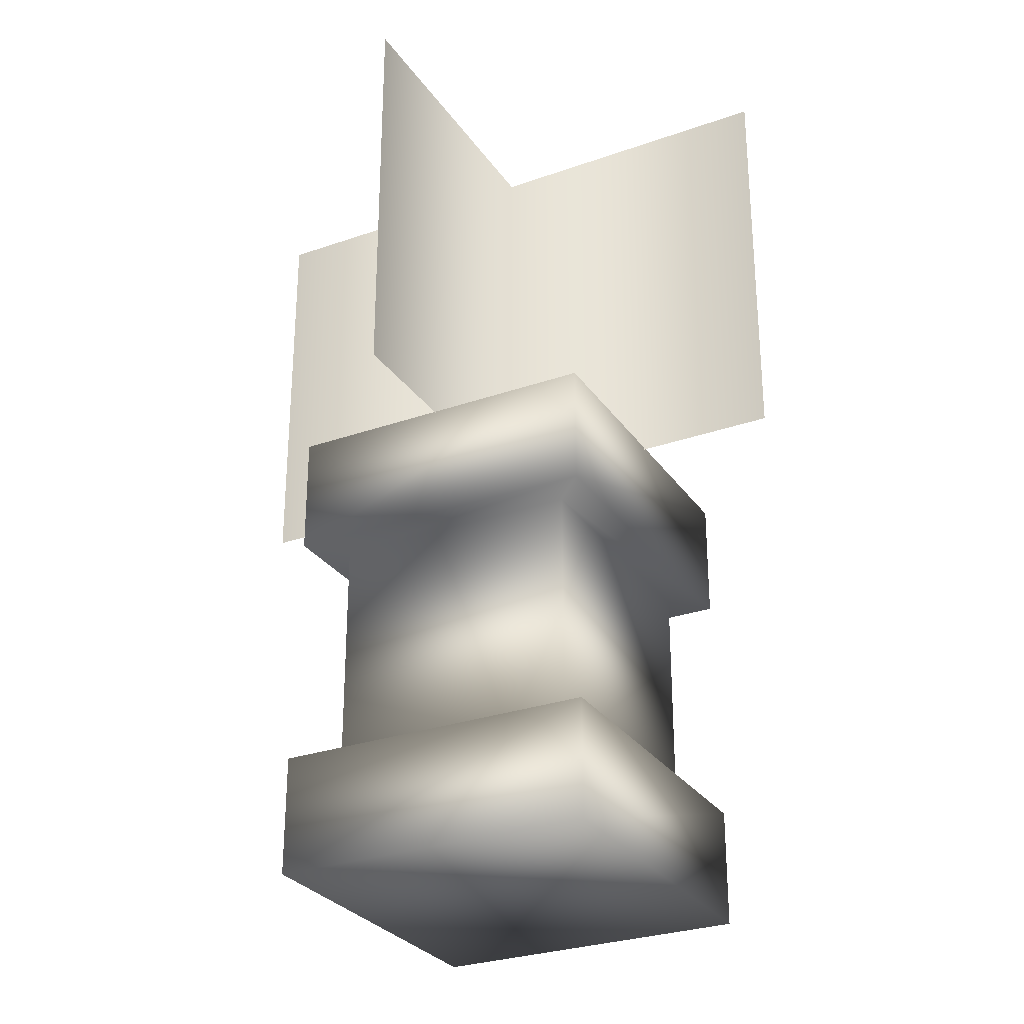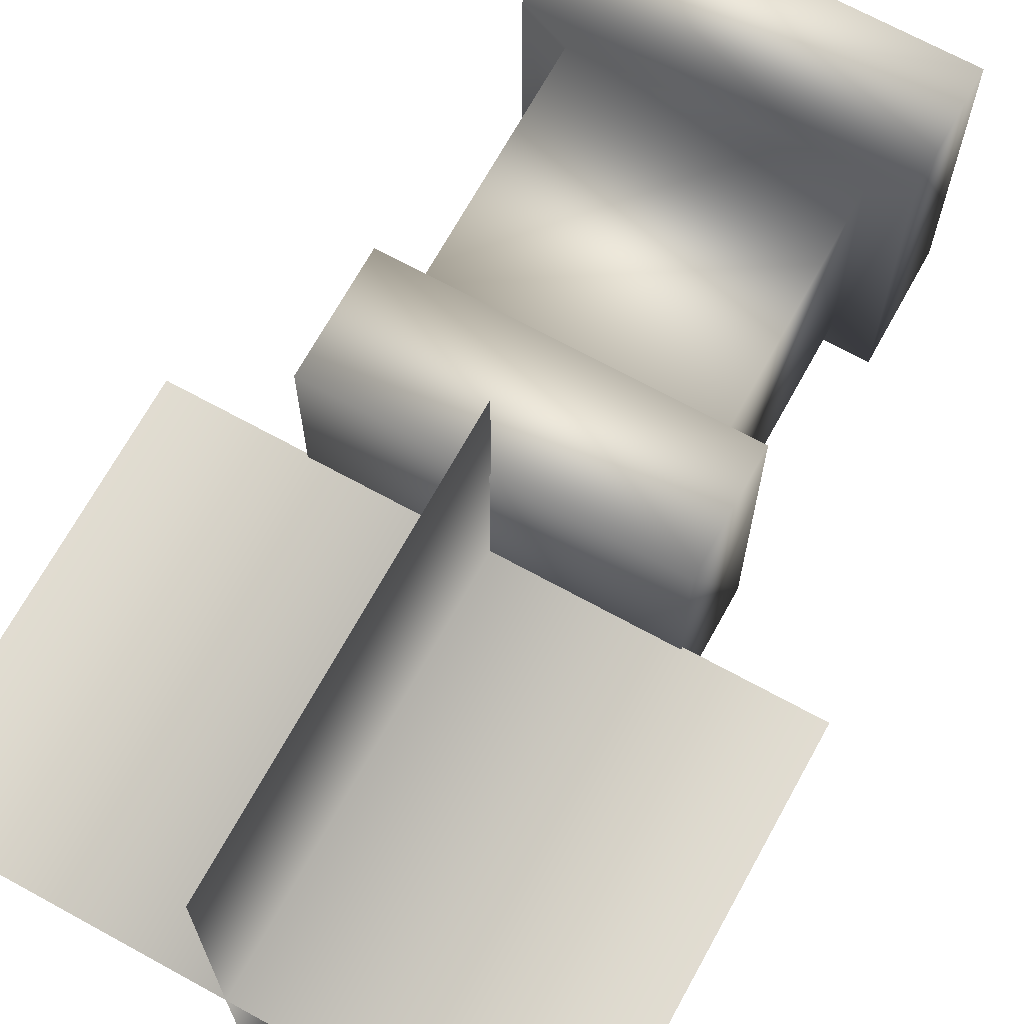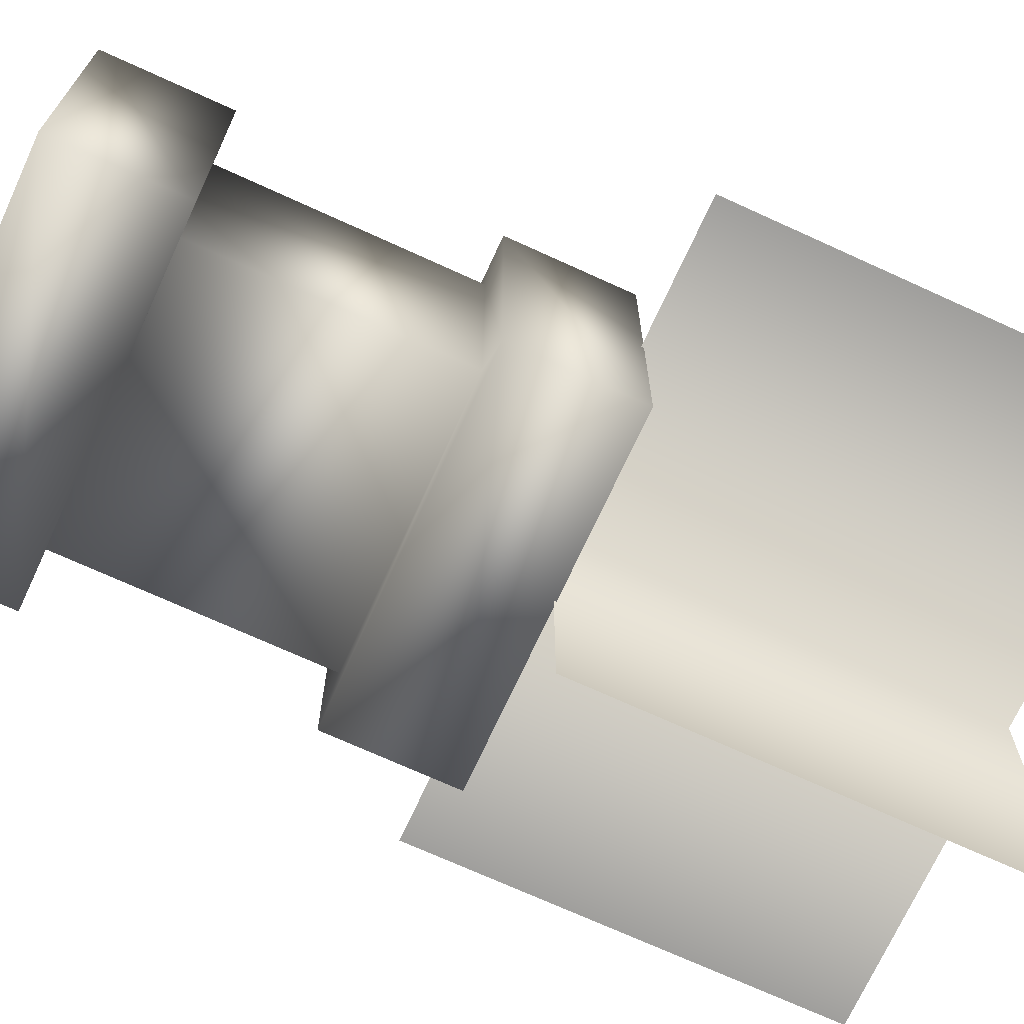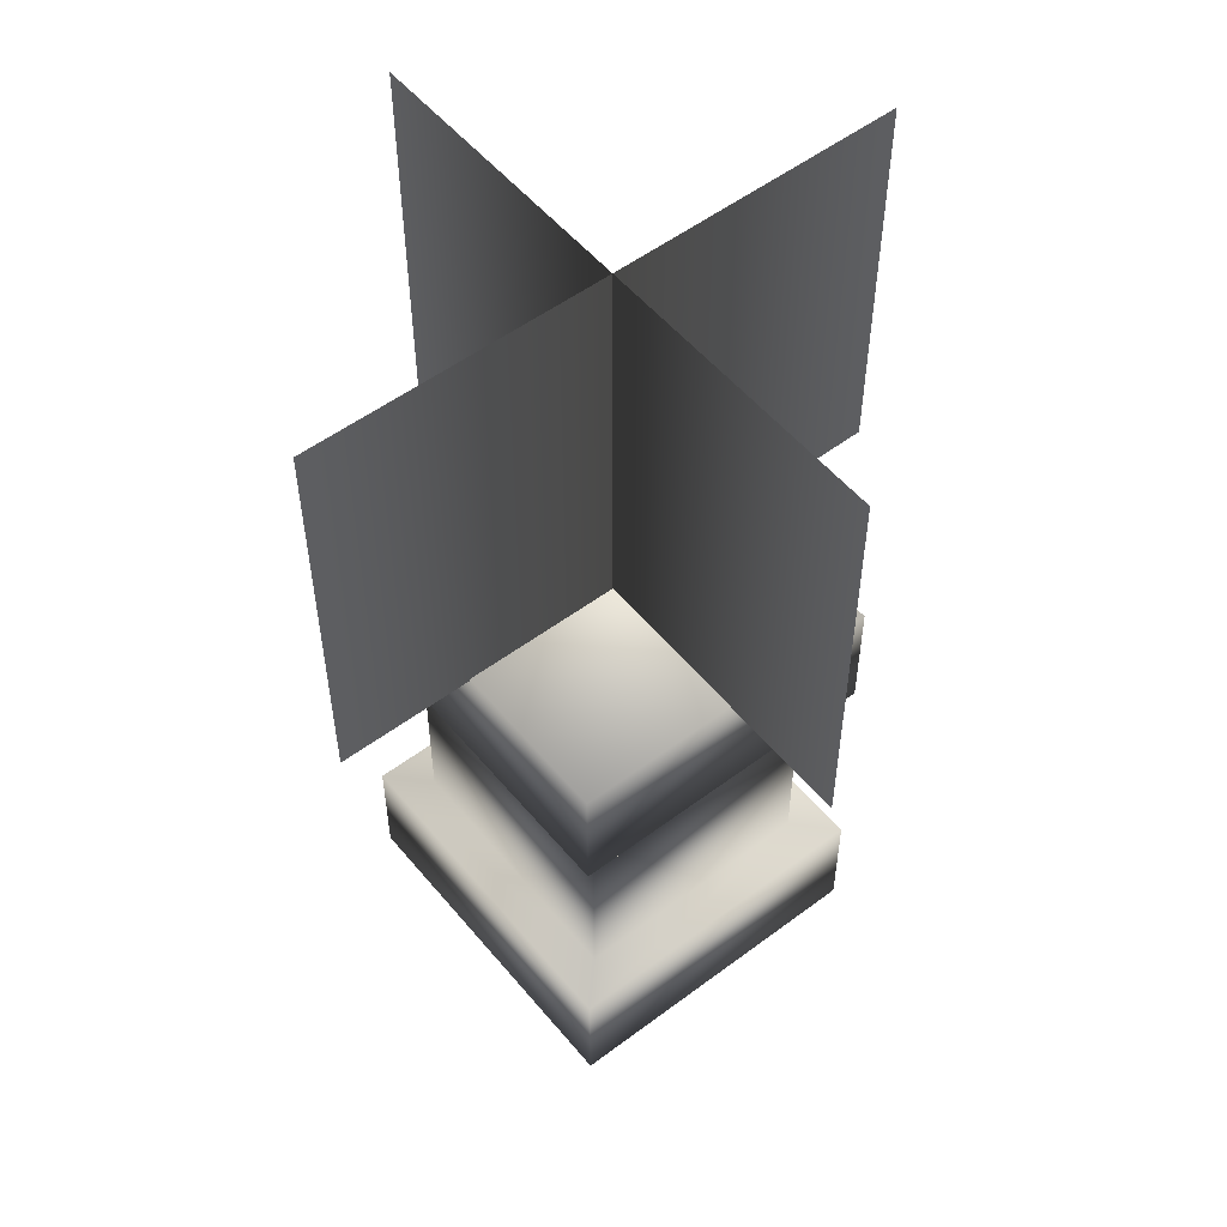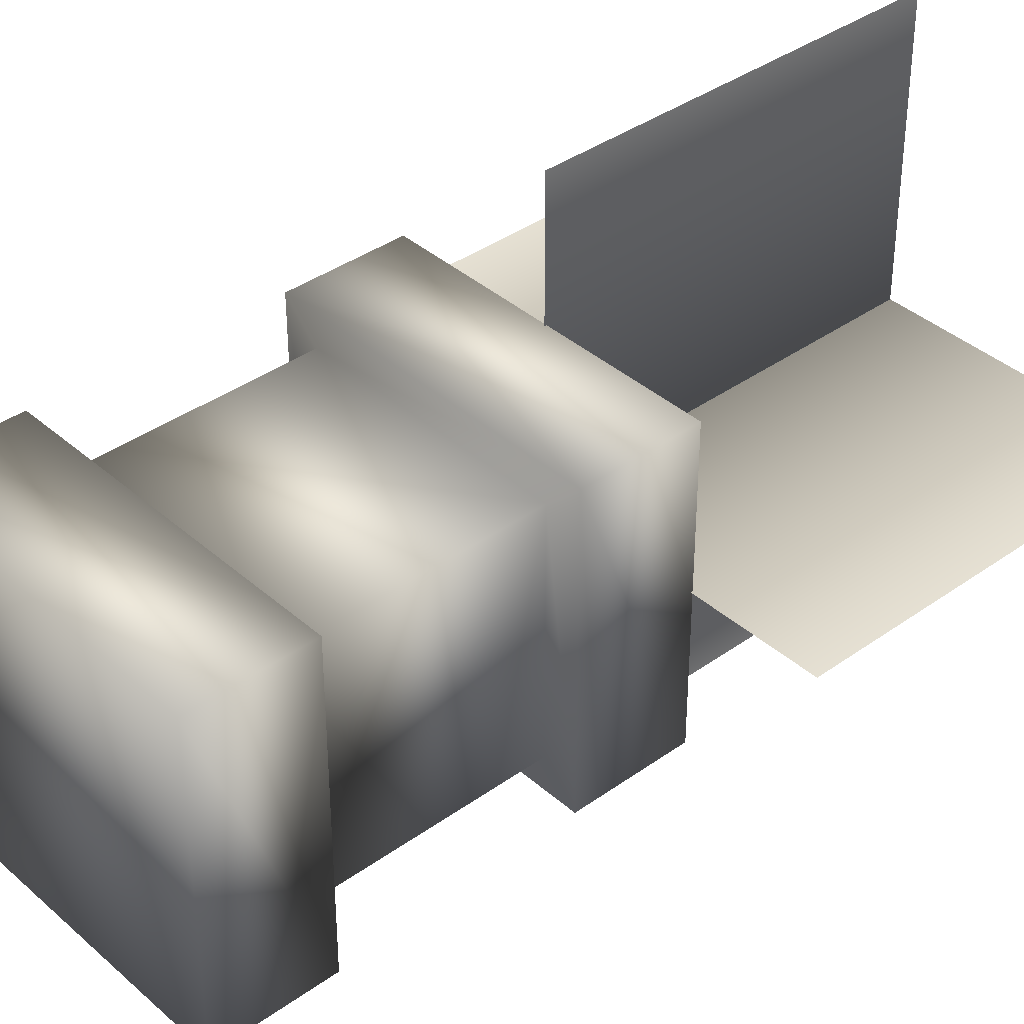
<metadata>
{"format":"obj","ext":"obj","renderer":"f3d","projection":"perspective","resolution":1024,"background":"white","views":[{"elev":-28.8,"azim":-62.3,"up":"+Y"},{"elev":69.1,"azim":-151.2,"up":"+Z"},{"elev":-71.1,"azim":65.4,"up":"+Z"},{"elev":53.4,"azim":51.3,"up":"+Y"},{"elev":38.3,"azim":47.9,"up":"+Z"}]}
</metadata>
<code>
o T1L1M002_12
v -0.4961 -0.01074 0.5176
v 0.4727 -0.01074 0.5176
v -0.4961 -0.01074 -0.4004
v 0.4727 -0.01074 -0.4004
v -0.4961 0.3291 -0.4004
v -0.4961 0.3291 0.5176
v 0.4727 0.3291 -0.4004
v 0.4727 0.3291 0.5176
v -0.3848 0.3291 -0.2949
v -0.3848 0.3291 0.4121
v 0.3613 0.3291 -0.2949
v 0.3613 0.3291 0.4121
v -0.3848 1.009 -0.2949
v -0.3848 1.009 0.4121
v 0.3613 1.009 -0.2949
v 0.3613 1.009 0.4121
v -0.4863 1.009 -0.3916
v -0.4863 1.009 0.5088
v 0.4629 1.009 -0.3916
v 0.4629 1.009 0.5088
v -0.4863 1.35 -0.3916
v -0.4863 1.35 0.5088
v 0.4629 1.35 -0.3916
v 0.4629 1.35 0.5088
v -0.009766 1.343 -0.7979
v -0.009766 2.5 -0.7979
v -0.009766 1.343 0.9023
v -0.009766 2.5 0.9023
v -0.006836 2.5 0.05273
v -0.006836 1.343 0.05273
v -0.8477 1.343 0.05273
v 0.8389 1.343 0.05273
v -0.8477 2.5 0.05273
v 0.8389 2.5 0.05273
f 22 24 23 21
f 3 1 6 5
f 4 3 5 7
f 2 4 7 8
f 1 2 8 6
f 9 5 6 10
f 9 11 7 5
f 11 12 8 7
f 12 10 6 8
f 9 10 14 13
f 11 9 13 15
f 12 11 15 16
f 10 12 16 14
f 18 17 13 14
f 17 19 15 13
f 16 15 19 20
f 14 16 20 18
f 17 18 22 21
f 19 17 21 23
f 20 19 23 24
f 18 20 24 22
f 25 30 29 26
f 30 27 28 29
f 31 30 29 33
f 30 32 34 29
f 3 4 2 1

</code>
